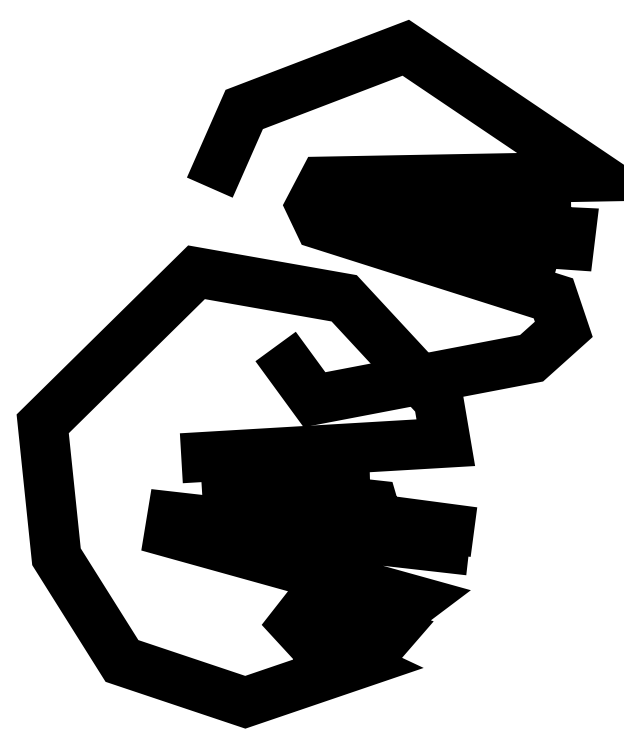
<metadata>
{"format":"dxf","ext":"dxf","renderer":"ezdxf+matplotlib","layout":"modelspace","background":"white","min_lineweight":24,"dpi":150}
</metadata>
<code>
0
SECTION
2
ENTITIES
0
POLYLINE
8
0
66
     1
10
0
20
0
30
0
0
VERTEX
8
0
10
1027
20
1045
30
0
0
VERTEX
8
0
10
752.7
20
1040
30
0
0
VERTEX
8
0
10
753.5
20
1025
30
0
0
VERTEX
8
0
10
921.5
20
1019
30
0
0
VERTEX
8
0
10
924.7
20
1001
30
0
0
VERTEX
8
0
10
641.3
20
1006
30
0
0
VERTEX
8
0
10
643.3
20
991.8
30
0
0
VERTEX
8
0
10
1027
20
973.5
30
0
0
VERTEX
8
0
10
1024
20
949.2
30
0
0
VERTEX
8
0
10
660.3
20
974.4
30
0
0
VERTEX
8
0
10
661.4
20
962.2
30
0
0
VERTEX
8
0
10
988
20
866.3
30
0
0
SEQEND
8
0
0
POLYLINE
8
0
66
     1
10
0
20
0
30
0
0
VERTEX
8
0
10
458.2
20
753.3
30
0
0
VERTEX
8
0
10
533.1
20
650.8
30
0
0
VERTEX
8
0
10
951.2
20
730.7
30
0
0
VERTEX
8
0
10
1013
20
786.4
30
0
0
VERTEX
8
0
10
993.1
20
846
30
0
0
VERTEX
8
0
10
542.9
20
988.8
30
0
0
VERTEX
8
0
10
526
20
1024
30
0
0
VERTEX
8
0
10
550.4
20
1071
30
0
0
VERTEX
8
0
10
1077
20
1081
30
0
0
VERTEX
8
0
10
708.9
20
1329
30
0
0
VERTEX
8
0
10
397.7
20
1210
30
0
0
VERTEX
8
0
10
331.4
20
1059
30
0
0
SEQEND
8
0
0
POLYLINE
8
0
66
     1
10
0
20
0
30
0
0
VERTEX
8
0
10
639
20
532
30
0
0
VERTEX
8
0
10
361.6
20
524.6
30
0
0
VERTEX
8
0
10
364.4
20
479.1
30
0
0
VERTEX
8
0
10
646
20
448.1
30
0
0
VERTEX
8
0
10
654
20
420.6
30
0
0
VERTEX
8
0
10
840.2
20
395.8
30
0
0
SEQEND
8
0
0
POLYLINE
8
0
66
     1
10
0
20
0
30
0
0
VERTEX
8
0
10
830.8
20
360.6
30
0
0
VERTEX
8
0
10
259
20
425.6
30
0
0
VERTEX
8
0
10
254
20
395.3
30
0
0
VERTEX
8
0
10
727.4
20
263.7
30
0
0
VERTEX
8
0
10
707.1
20
248.4
30
0
0
VERTEX
8
0
10
546.4
20
275.1
30
0
0
VERTEX
8
0
10
536.2
20
252
30
0
0
VERTEX
8
0
10
679.8
20
201.9
30
0
0
VERTEX
8
0
10
661.5
20
180.8
30
0
0
VERTEX
8
0
10
511.9
20
241.9
30
0
0
VERTEX
8
0
10
494.5
20
219.7
30
0
0
VERTEX
8
0
10
529.9
20
181.2
30
0
0
VERTEX
8
0
10
614.9
20
141.3
30
0
0
VERTEX
8
0
10
399.8
20
68.12
30
0
0
VERTEX
8
0
10
162.3
20
147.7
30
0
0
VERTEX
8
0
10
36.14
20
348.4
30
0
0
VERTEX
8
0
10
9.594
20
604.4
30
0
0
VERTEX
8
0
10
305.9
20
896.3
30
0
0
VERTEX
8
0
10
590.3
20
846.1
30
0
0
VERTEX
8
0
10
772
20
650.2
30
0
0
VERTEX
8
0
10
786
20
568
30
0
0
VERTEX
8
0
10
276.6
20
538.1
30
0
0
SEQEND
8
0
0
ENDSEC
0
EOF

</code>
